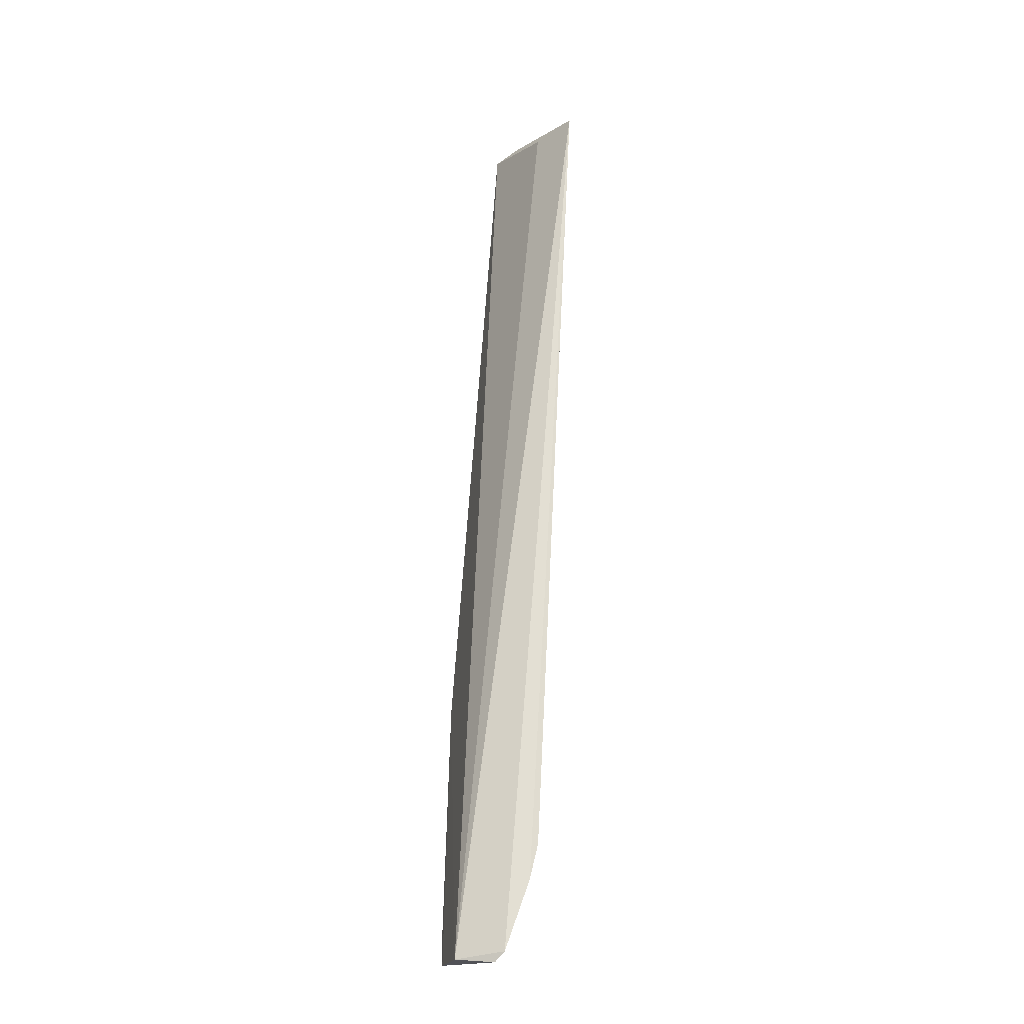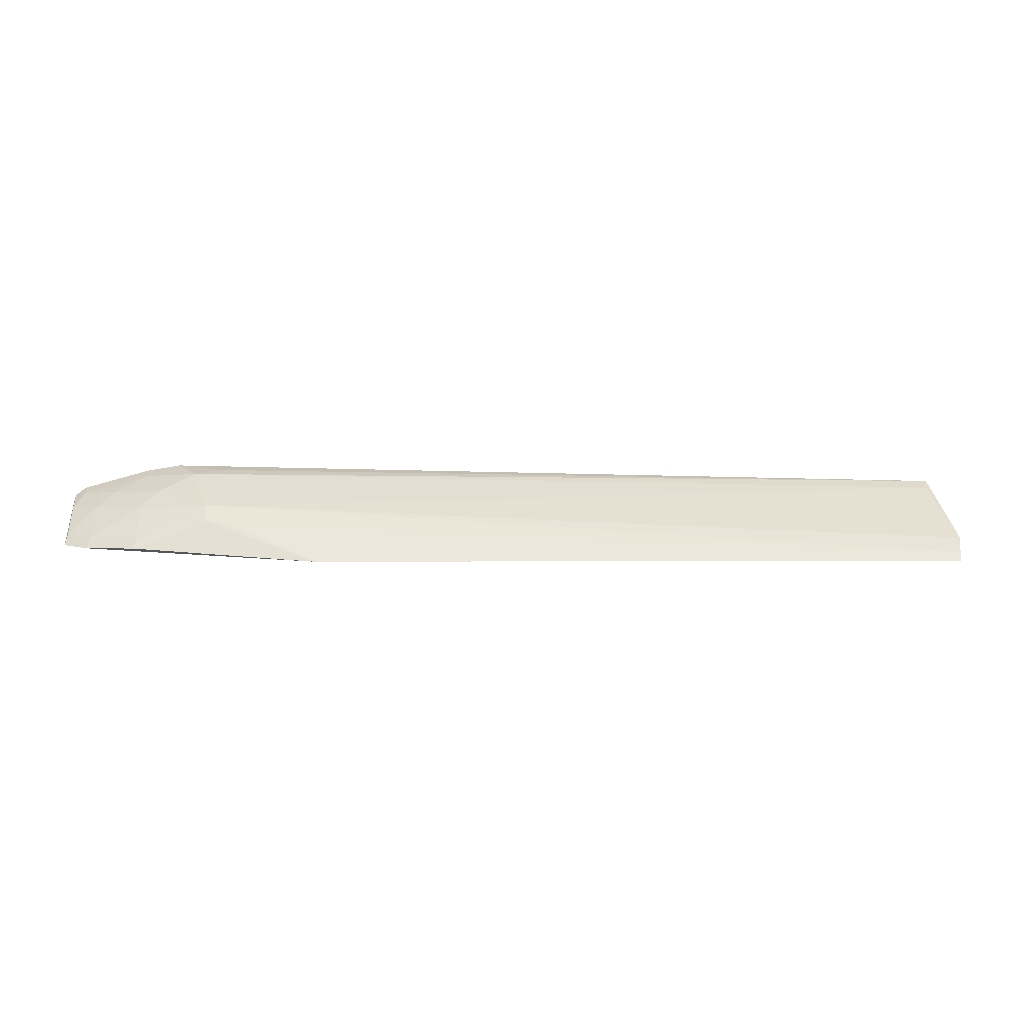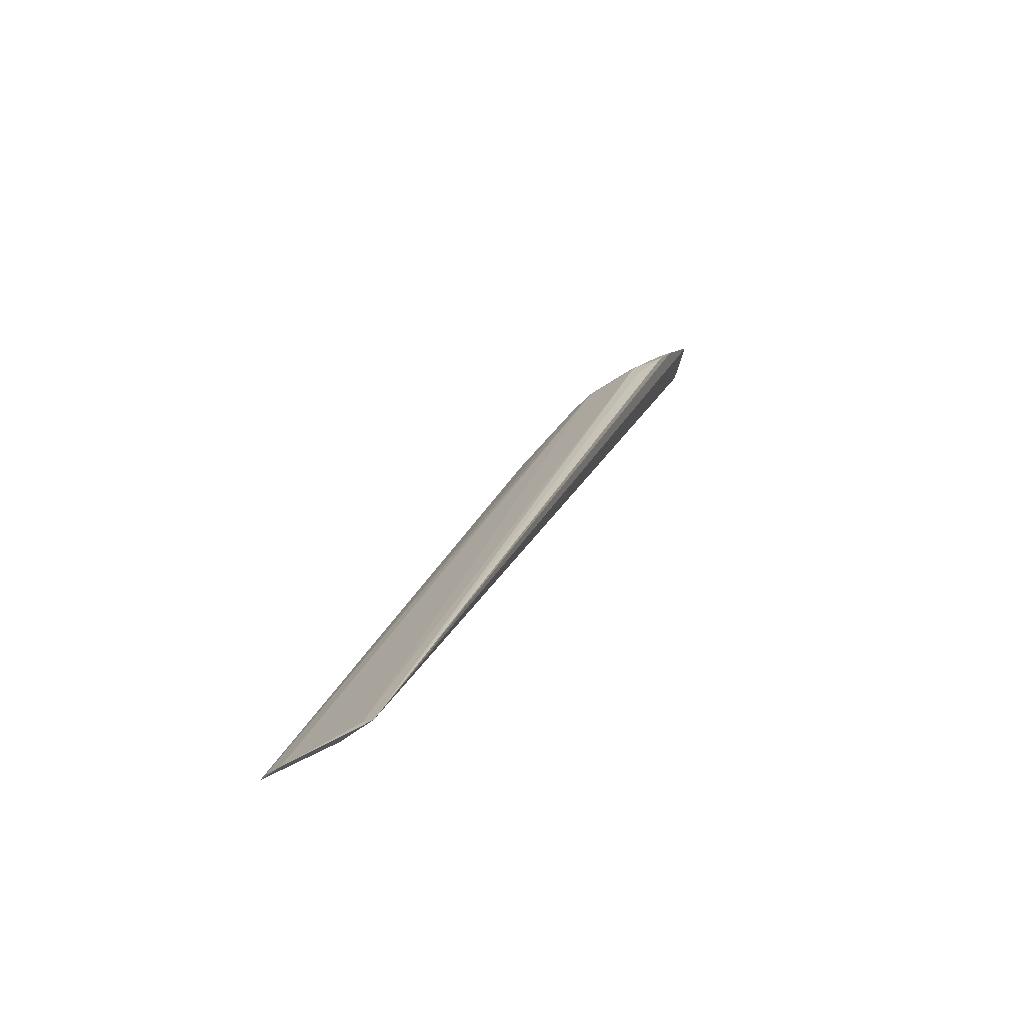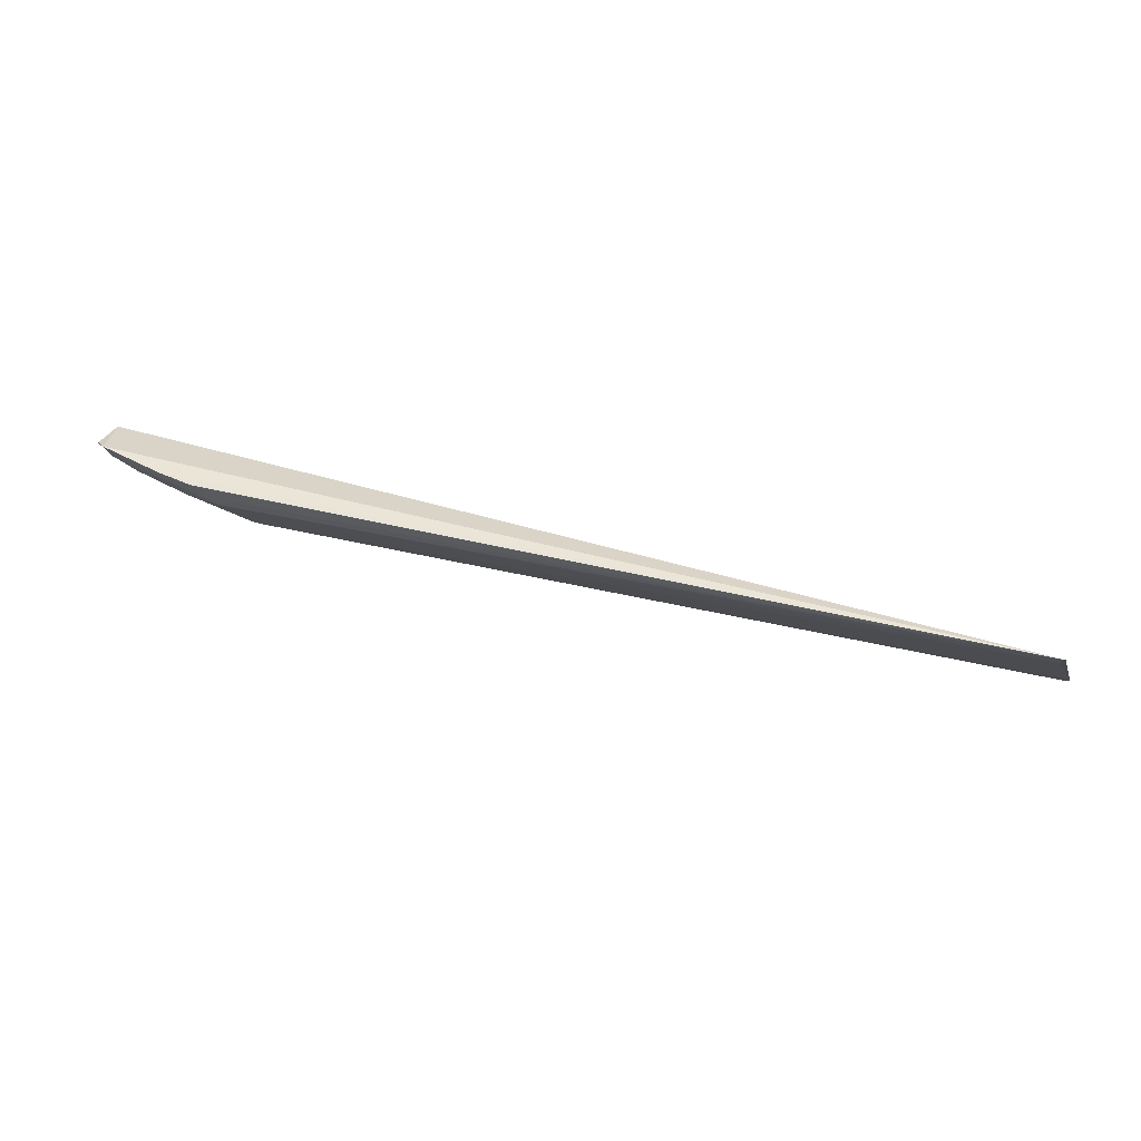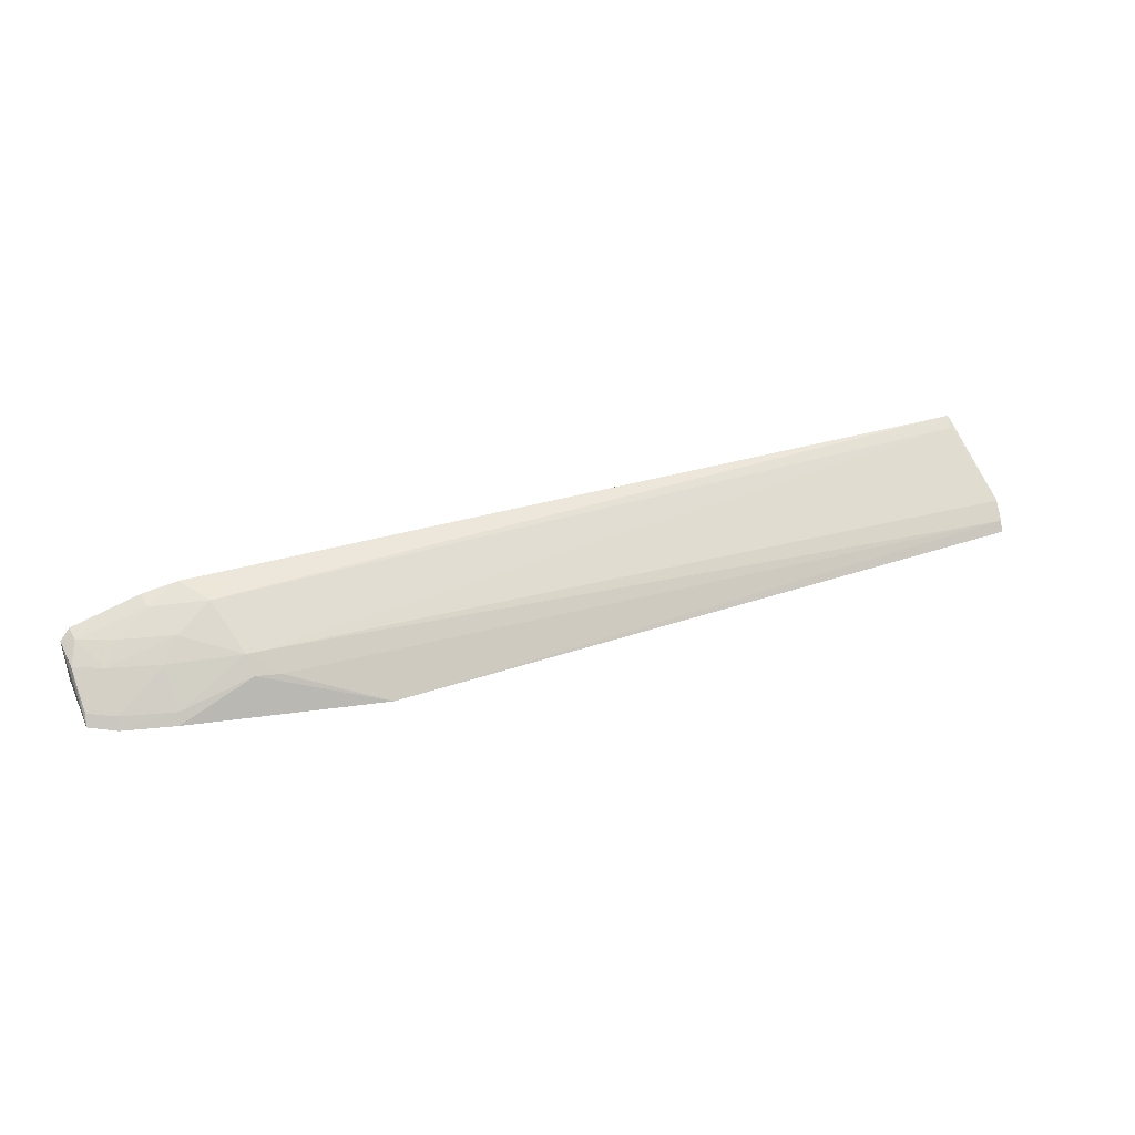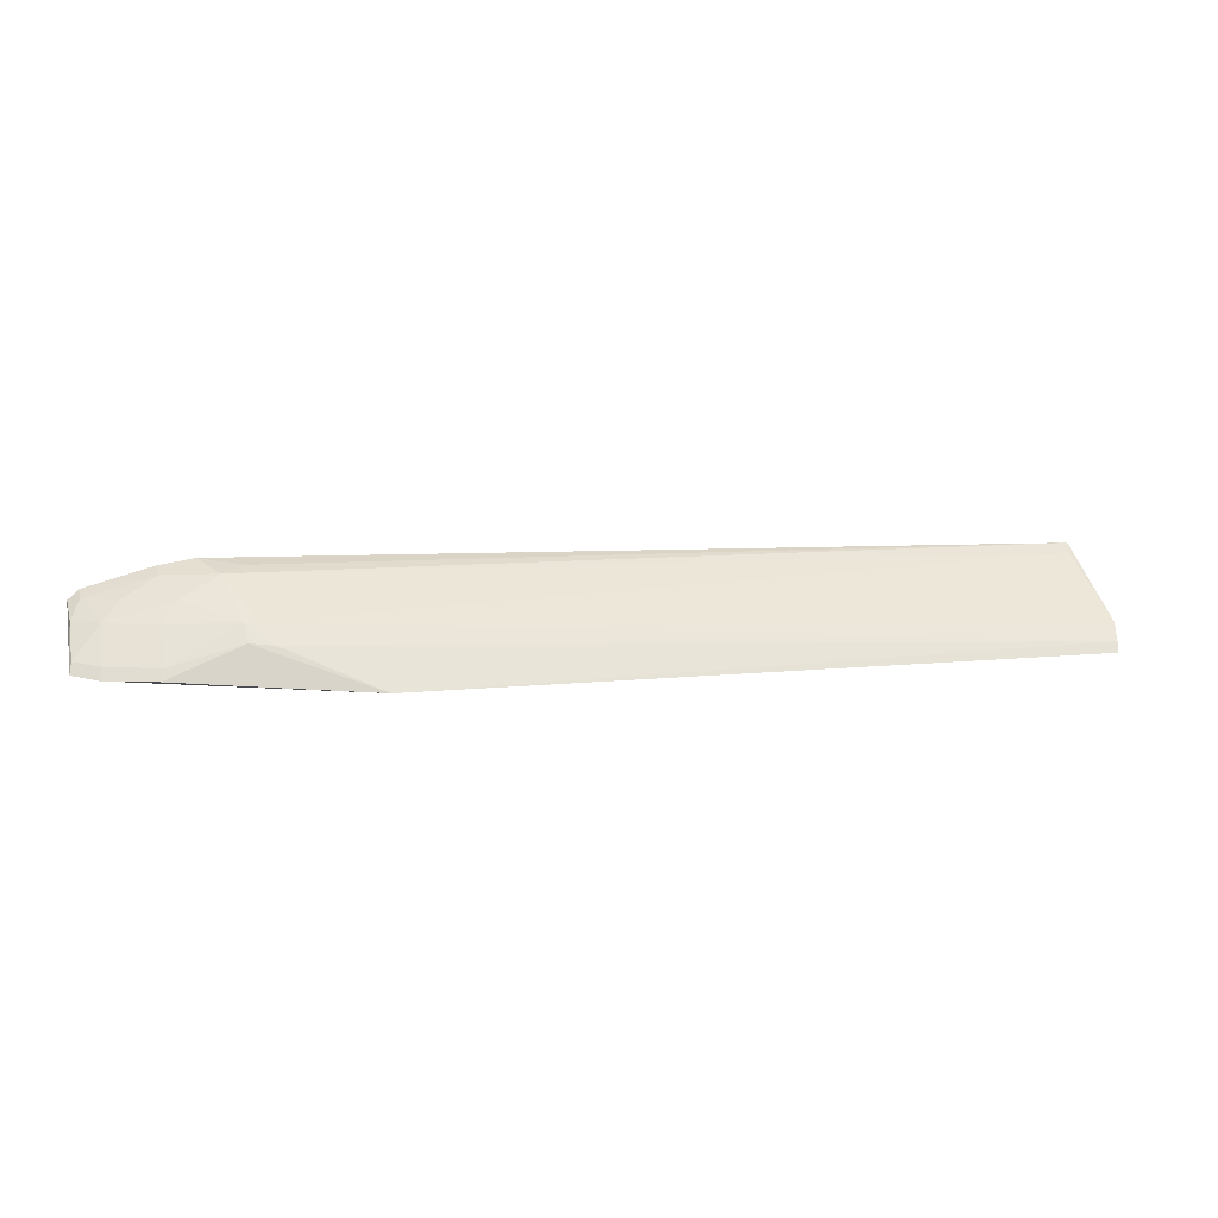
<metadata>
{"format":"obj","ext":"obj","renderer":"f3d","projection":"perspective","resolution":1024,"background":"white","views":[{"elev":68.4,"azim":94.0,"up":"+Z"},{"elev":1.1,"azim":177.3,"up":"+Y"},{"elev":26.7,"azim":-69.9,"up":"+Y"},{"elev":44.0,"azim":-163.7,"up":"+Z"},{"elev":34.8,"azim":155.6,"up":"+Y"},{"elev":12.8,"azim":167.8,"up":"+Y"}]}
</metadata>
<code>
v 0.08558 0.02885 0.02383
v 0.08693 0.02187 0.02172
v 0.04654 0.0175 0.004255
v -0.05468 0.01744 0.004788
v -0.05375 0.02996 0.02107
v 0.08305 0.01938 0.01124
v -0.05264 0.02467 0.01565
v 0.06698 0.03112 0.01904
v 0.08687 0.01982 0.0132
v -0.05558 0.02093 0.008341
v 0.07015 0.03253 0.02327
v 0.06422 0.02373 0.0097
v 0.08709 0.02757 0.02316
v 0.08264 0.02571 0.01718
v -0.05323 0.02885 0.01924
v 0.06349 0.03178 0.02095
v 0.07537 0.03168 0.0236
v 0.07541 0.01942 0.008901
v 0.06271 0.02604 0.01176
v 0.08672 0.02569 0.01936
v 0.08659 0.02134 0.01428
v 0.07513 0.03077 0.02156
v 0.07521 0.02581 0.01452
v -0.05496 0.0188 0.005869
v 0.08529 0.02802 0.02196
v 0.07498 0.02094 0.009914
v 0.08271 0.02095 0.01235
v 0.06457 0.02608 0.01186
v 0.07255 0.02839 0.0168
v 0.06056 0.02335 0.009147
v 0.08004 0.02818 0.01946
f 3 2 4
f 5 2 1
f 7 4 2
f 7 2 5
f 9 2 3
f 9 3 6
f 10 7 5
f 10 4 7
f 13 1 2
f 13 2 9
f 15 10 5
f 15 5 8
f 16 11 8
f 16 8 5
f 16 5 11
f 17 11 5
f 17 5 1
f 18 6 3
f 18 3 12
f 19 15 8
f 19 10 15
f 20 13 9
f 21 9 6
f 21 20 9
f 21 14 20
f 22 8 11
f 22 11 17
f 22 17 1
f 24 4 10
f 24 10 19
f 24 3 4
f 25 20 14
f 25 1 13
f 25 13 20
f 25 22 1
f 26 6 18
f 26 18 12
f 27 23 14
f 27 14 21
f 27 26 23
f 27 21 6
f 27 6 26
f 28 19 8
f 28 26 12
f 28 23 26
f 29 14 23
f 29 8 22
f 29 28 8
f 29 23 28
f 30 24 19
f 30 12 3
f 30 3 24
f 30 28 12
f 30 19 28
f 31 25 14
f 31 22 25
f 31 29 22
f 31 14 29

</code>
